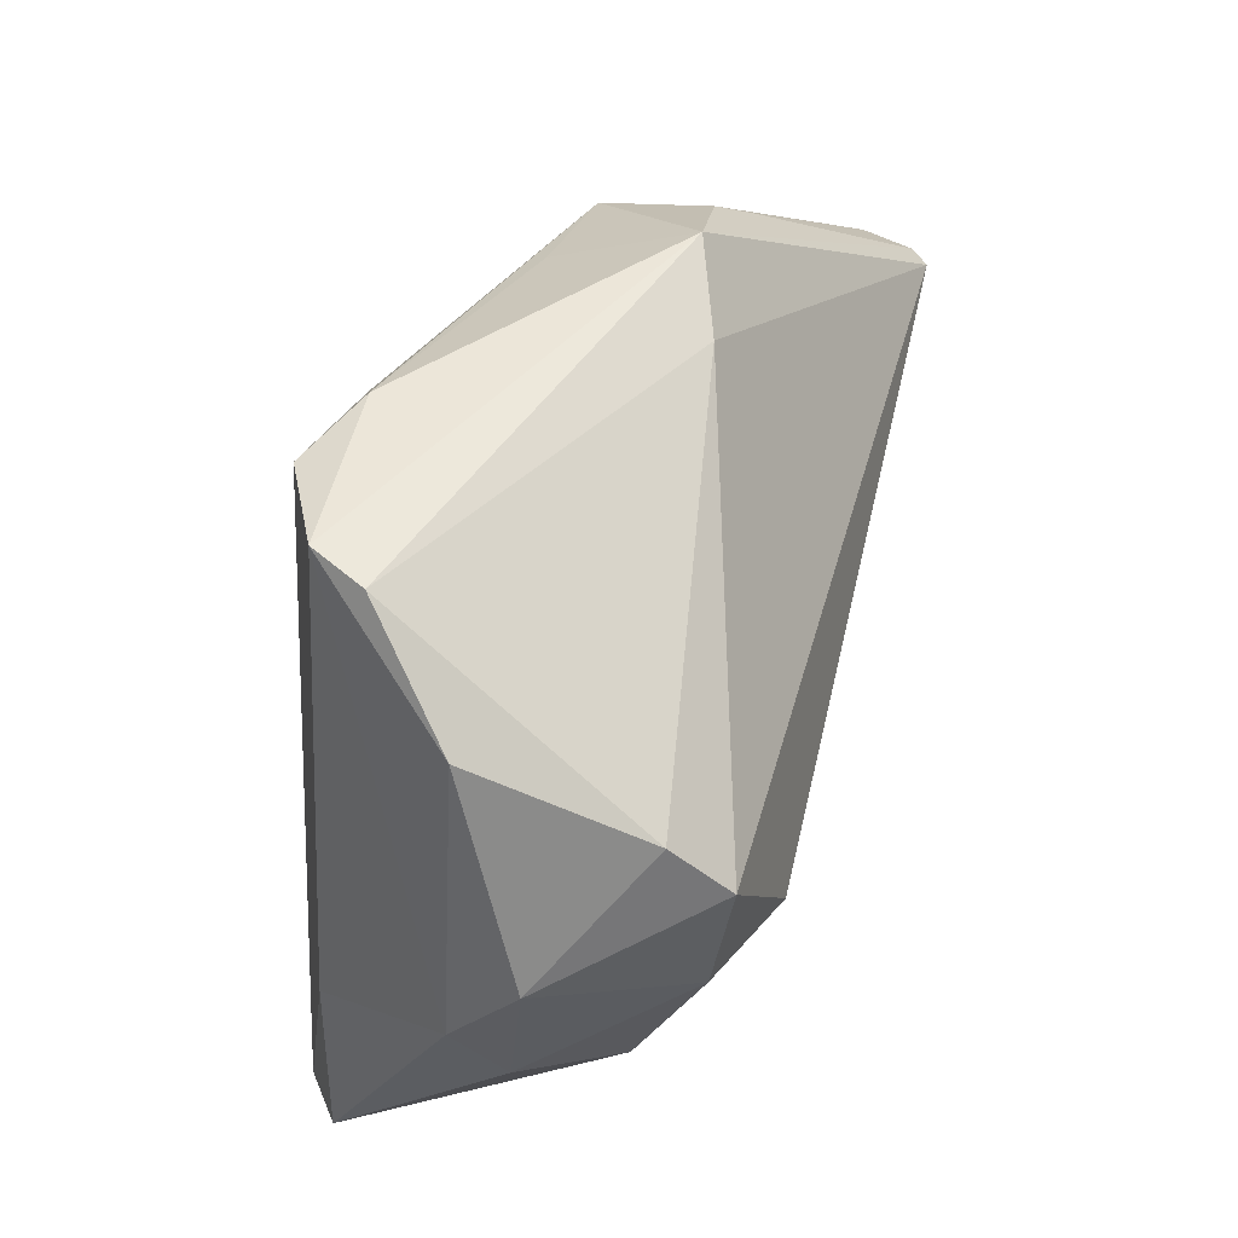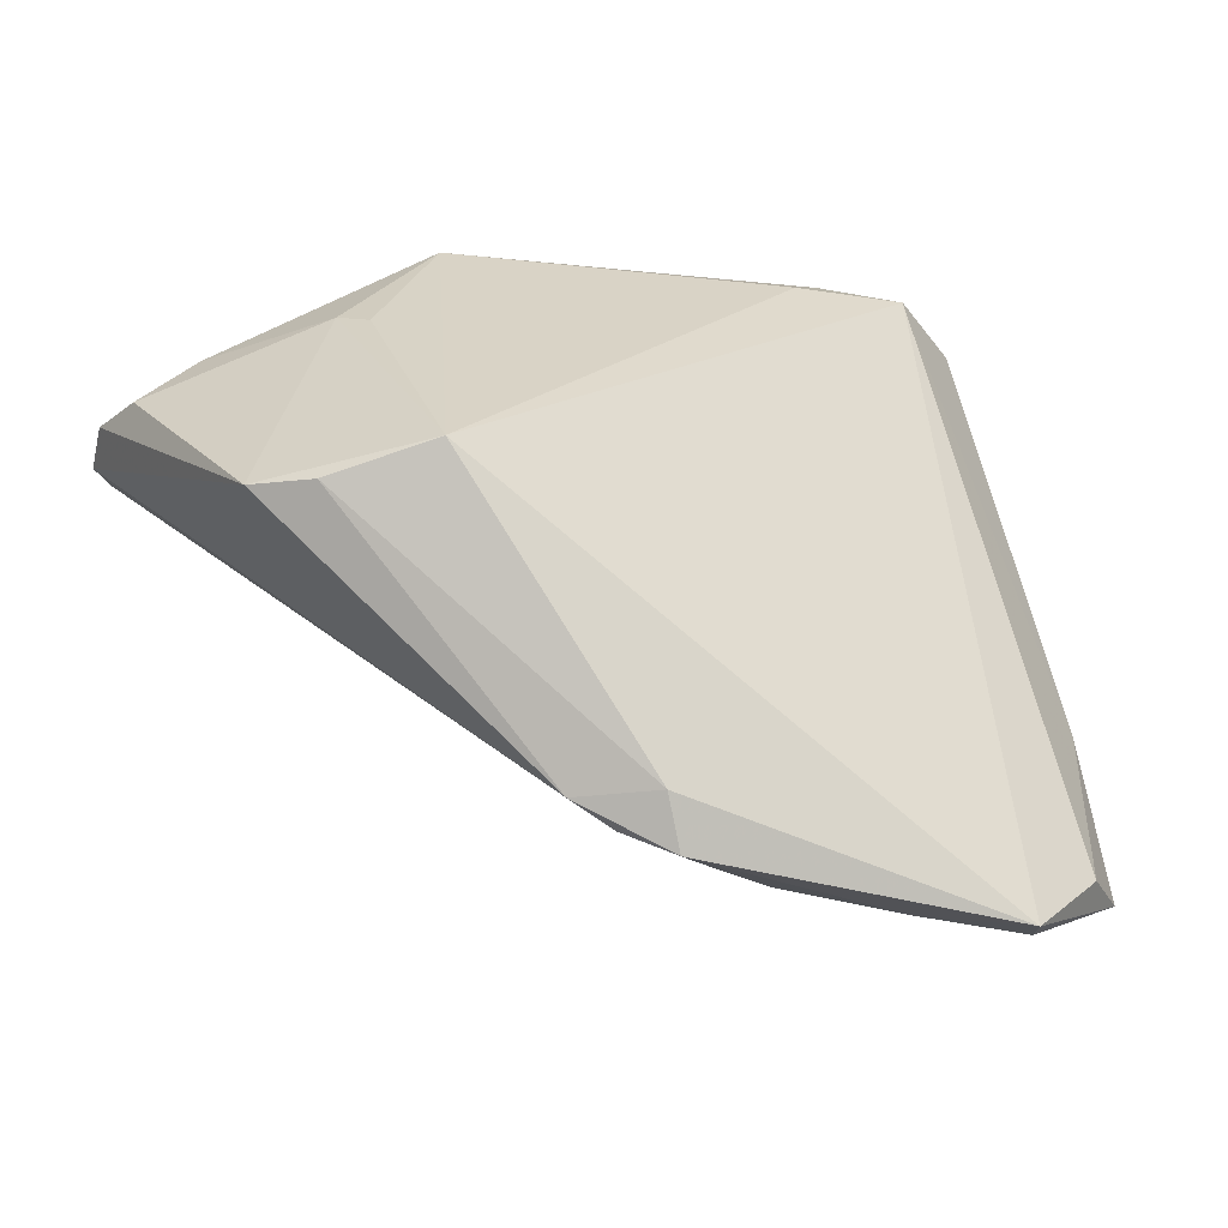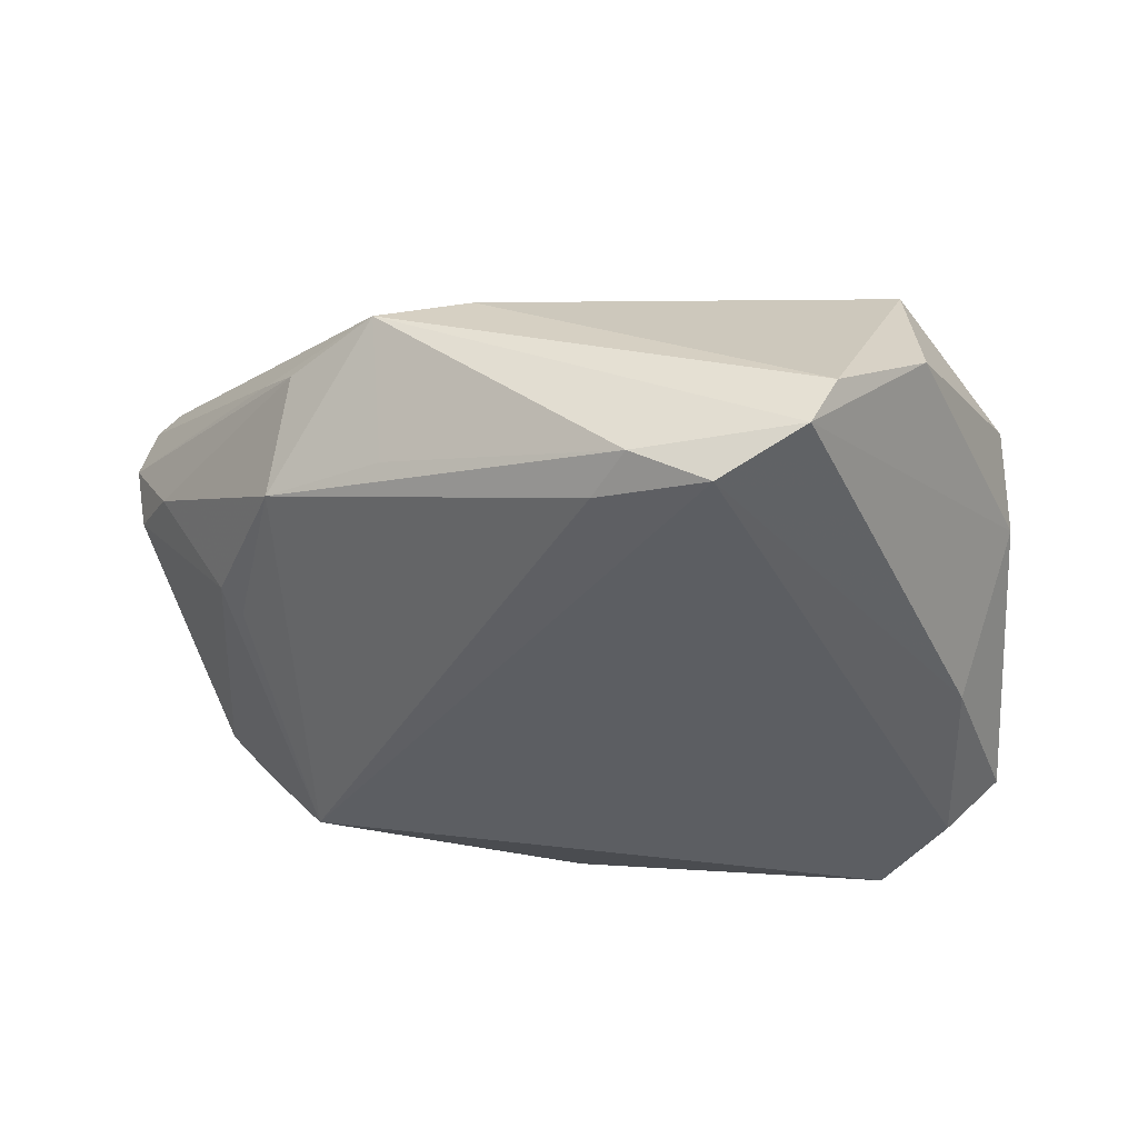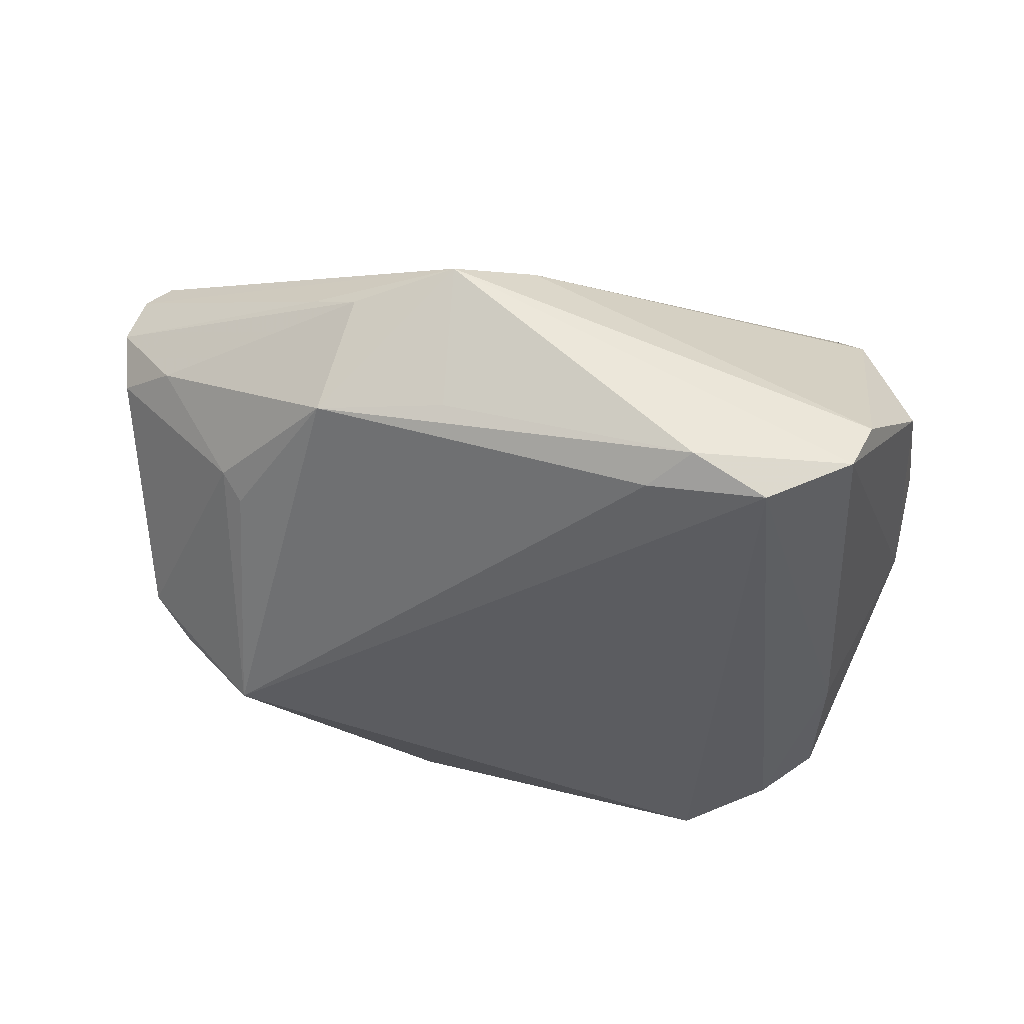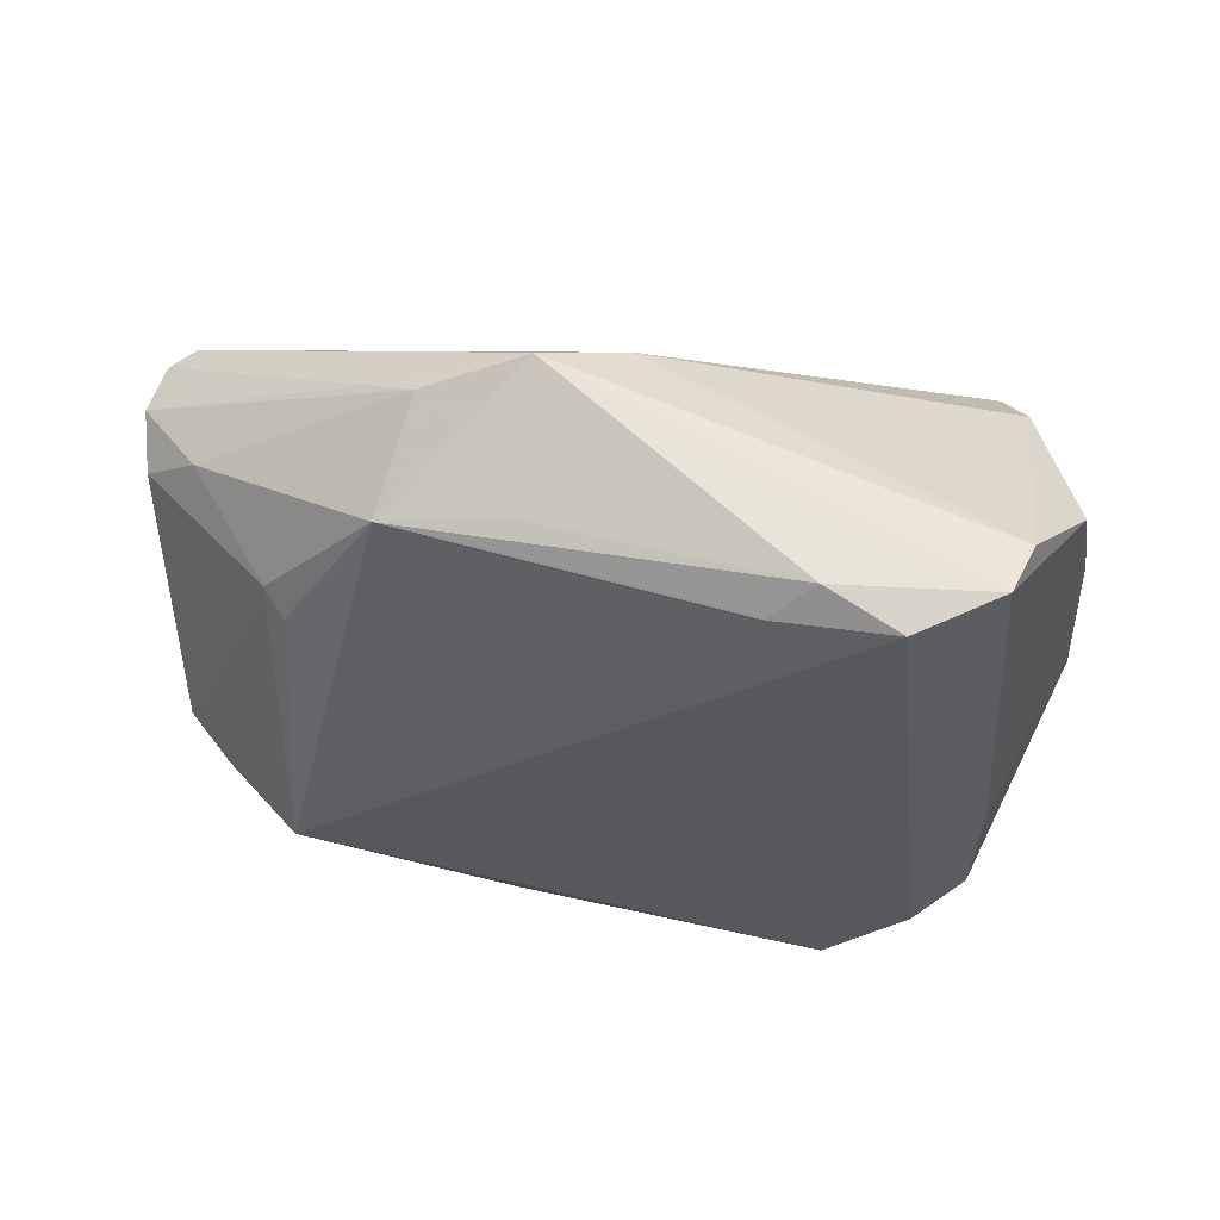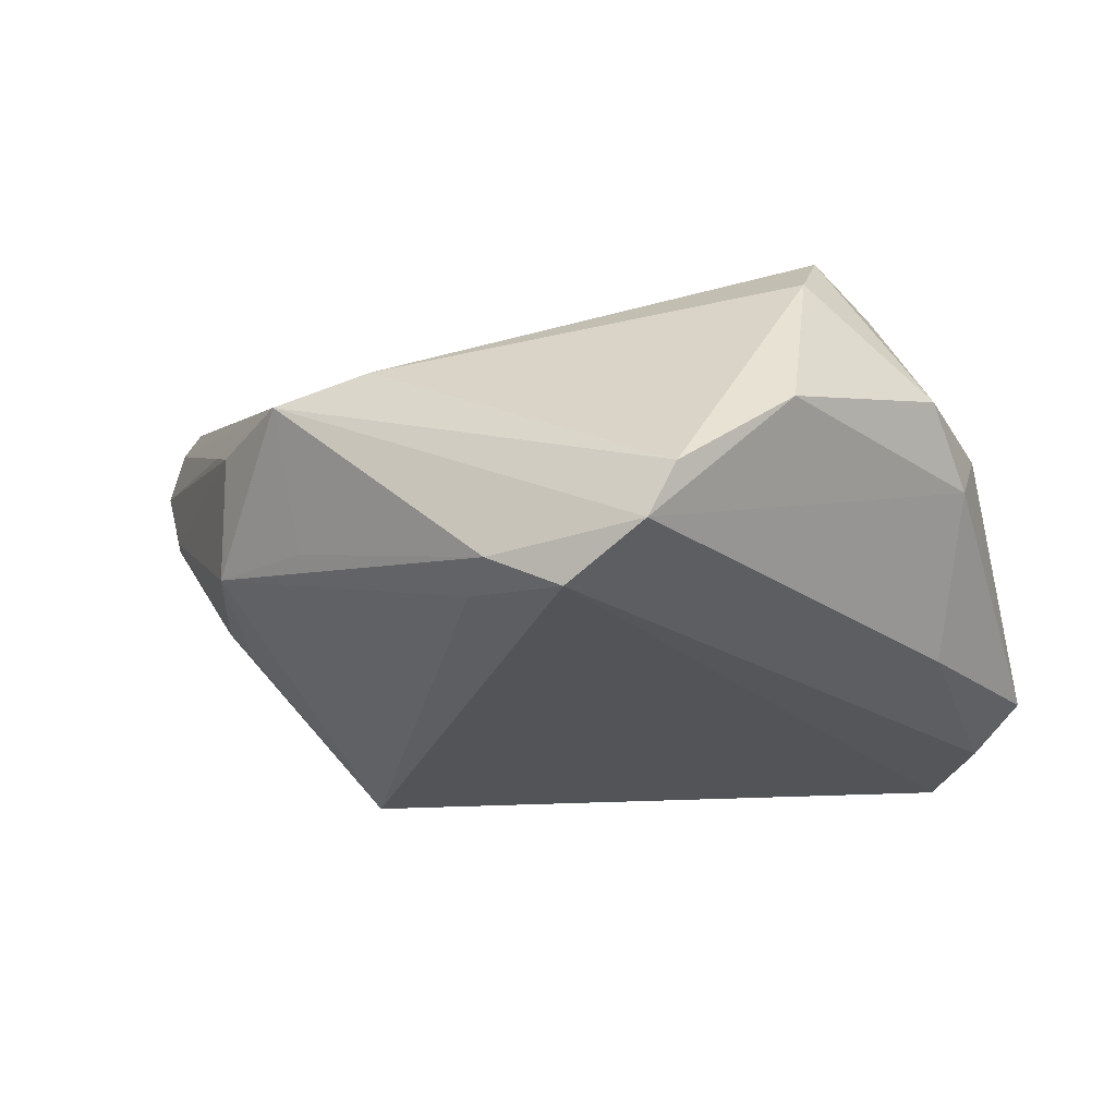
<metadata>
{"format":"obj","ext":"obj","renderer":"f3d","projection":"perspective","resolution":1024,"background":"white","views":[{"elev":49.4,"azim":-76.5,"up":"+Y"},{"elev":-42.4,"azim":146.6,"up":"+Y"},{"elev":-37.7,"azim":-168.2,"up":"+Z"},{"elev":-34.5,"azim":171.8,"up":"+Z"},{"elev":-28.8,"azim":172.7,"up":"+Z"},{"elev":-23.6,"azim":-151.1,"up":"+Z"}]}
</metadata>
<code>
v 0.005996 -0.03598 -0.01721
v 0.02609 0.029 -0.008277
v -0.03984 0.01583 0.01945
v -0.03132 -0.03759 -0.01963
v -0.04161 -0.008822 0.01105
v -0.03426 0.0391 -0.01221
v -0.03139 -0.002648 0.01851
v 0.03386 0.01228 -0.01018
v -0.01429 -0.02315 0.003307
v -0.04082 0.02173 0.01368
v -0.02069 -0.03761 -0.01614
v -0.02181 0.03846 -0.0222
v 0.04768 0.01038 0.01991
v -0.009453 0.0354 -0.0197
v 0.04479 0.0111 0.02181
v 0.007223 -0.0371 -0.01131
v 0.01214 -0.03548 -0.01109
v 0.02279 0.03371 0.003643
v 0.01226 0.03977 0.004612
v -0.04959 0.009221 0.003587
v -0.0491 -0.003684 0.00221
v 0.00272 -0.03977 -0.01432
v 0.03902 -0.01438 -0.01352
v 0.04387 0.01483 0.005411
v 0.04959 0.01026 0.01439
v -0.03845 -0.0298 -0.02135
v -0.02961 0.001909 0.0222
v 0.01249 0.03354 -0.009798
v -0.0427 0.03004 -0.003449
v -0.007809 -0.03771 -0.01278
v 0.04345 -0.01326 -0.008372
v 0.03166 -0.0124 -0.0222
v -0.04944 0.0008737 -0.00329
v -0.01379 0.03975 -0.01802
v -0.03231 -0.03252 -0.01345
v 0.002521 0.03632 0.007871
v -0.04196 -0.008807 -0.01772
v -0.02984 -0.03878 -0.0222
v -0.04466 -0.0276 -0.01719
v 0.02718 0.02974 0.006459
v -0.04131 0.004404 0.01771
v -0.03141 0.03977 -0.01771
v 0.03609 0.01385 -0.007431
v 0.04888 0.008404 0.007903
f 38 12 32
f 26 12 38
f 26 37 12
f 23 32 31
f 38 32 1
f 32 23 1
f 17 23 31
f 17 1 23
f 29 20 10
f 20 3 10
f 10 6 29
f 41 5 27
f 27 3 41
f 21 5 41
f 41 20 21
f 41 3 20
f 32 2 8
f 14 32 12
f 14 2 32
f 12 34 14
f 14 34 2
f 27 5 7
f 7 9 27
f 5 9 7
f 30 9 11
f 27 9 15
f 15 3 27
f 15 9 16
f 16 17 15
f 21 20 33
f 33 20 29
f 39 5 21
f 21 33 39
f 39 33 37
f 39 26 38
f 37 26 39
f 42 34 12
f 12 37 42
f 29 6 42
f 42 33 29
f 37 33 42
f 2 34 28
f 22 11 38
f 22 30 11
f 38 1 22
f 16 9 22
f 9 30 22
f 22 17 16
f 1 17 22
f 3 15 36
f 36 10 3
f 6 10 36
f 13 17 31
f 13 15 17
f 4 39 38
f 38 11 4
f 15 13 19
f 19 36 15
f 2 28 19
f 19 28 34
f 6 36 19
f 19 42 6
f 34 42 19
f 5 39 35
f 39 4 35
f 35 9 5
f 11 9 35
f 35 4 11
f 43 44 31
f 31 32 43
f 32 8 43
f 43 8 2
f 25 13 31
f 31 44 25
f 24 43 2
f 44 43 24
f 24 25 44
f 2 19 18
f 18 24 2
f 25 24 18
f 13 25 40
f 25 18 40
f 40 19 13
f 40 18 19

</code>
